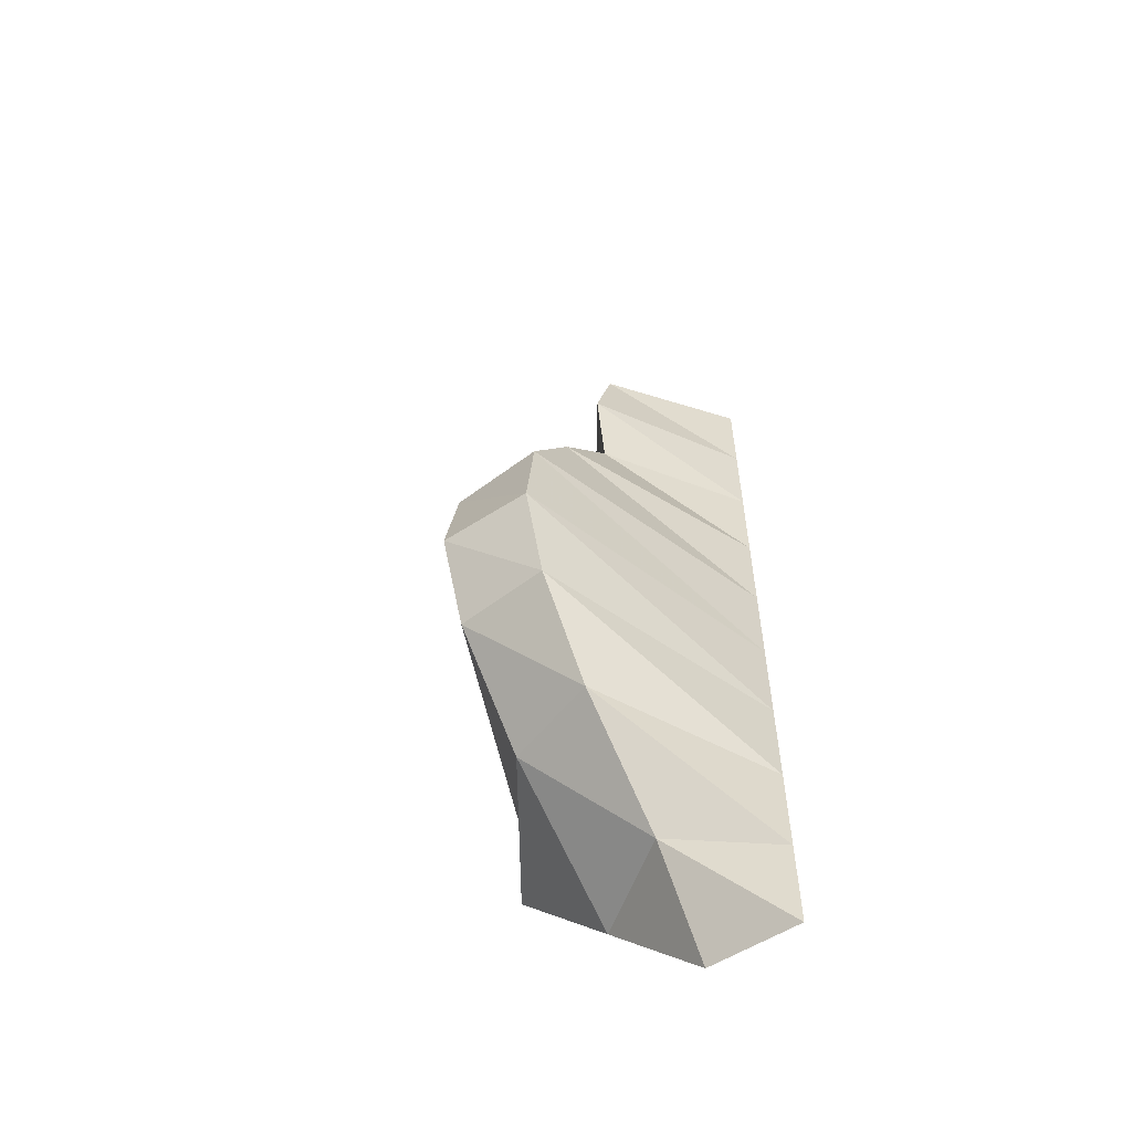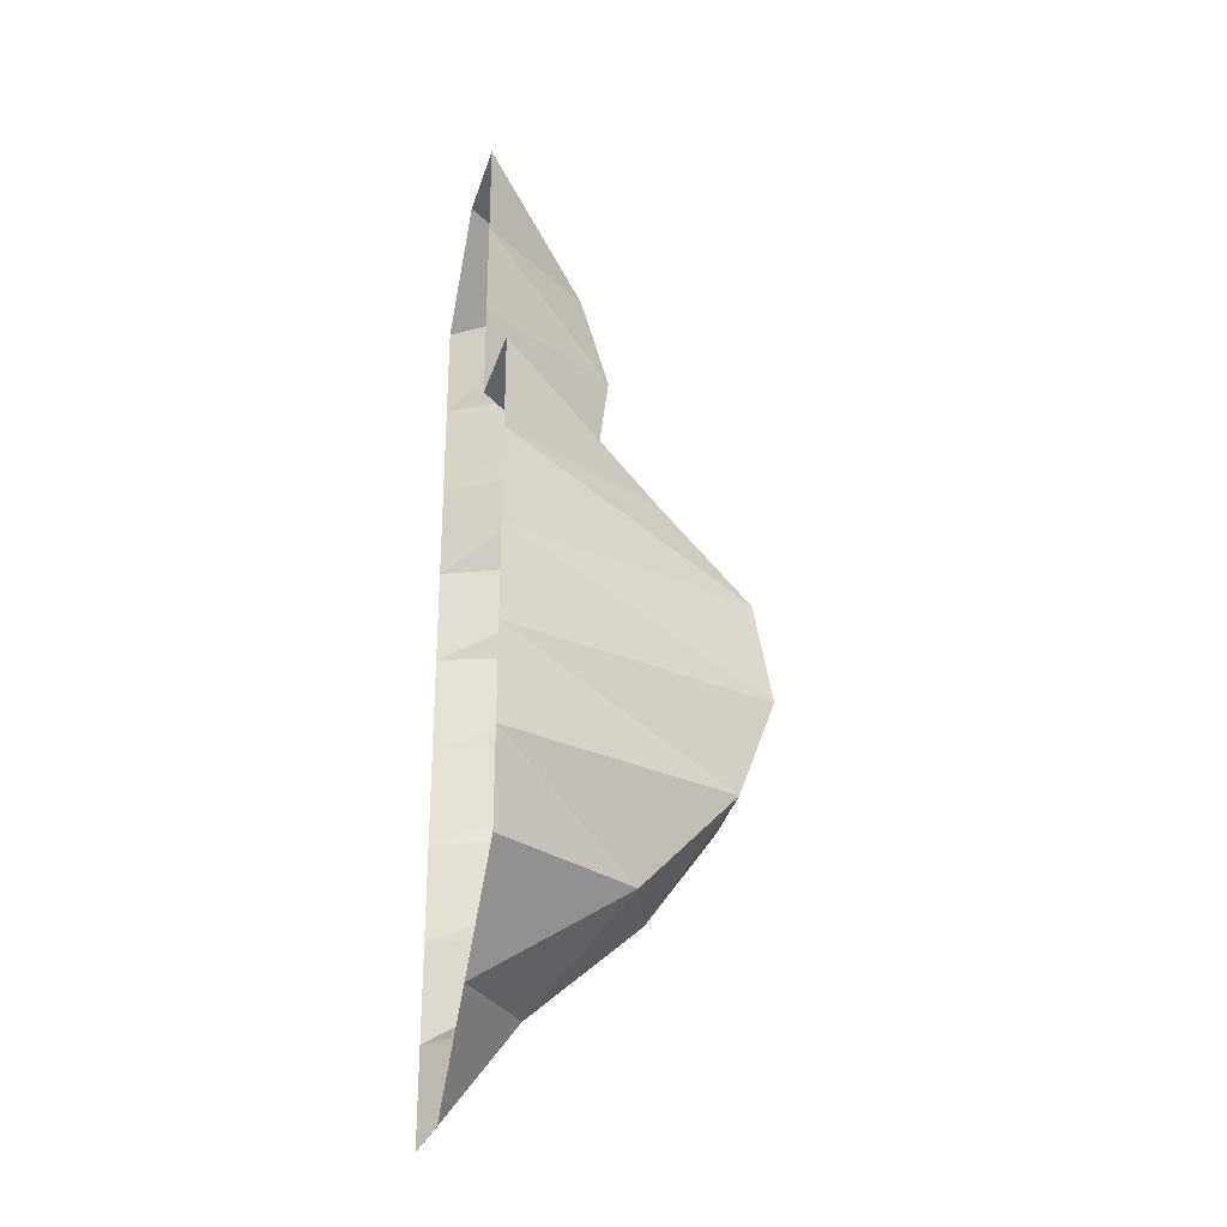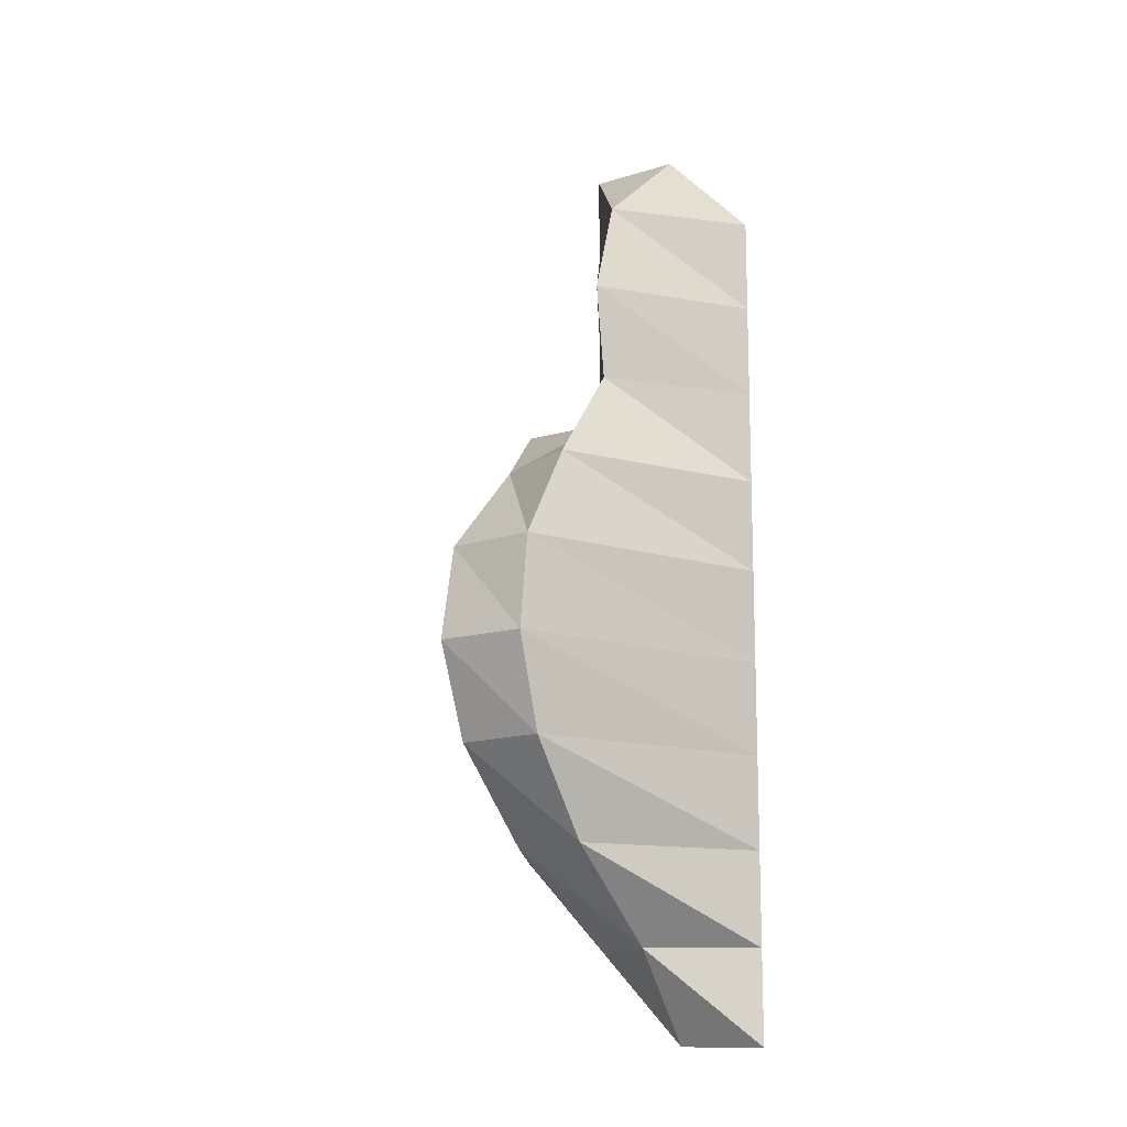
<metadata>
{"format":"obj","ext":"obj","renderer":"f3d","projection":"perspective","resolution":1024,"background":"white","views":[{"elev":-57.2,"azim":33.3,"up":"+Y"},{"elev":-27.4,"azim":-105.6,"up":"+Y"},{"elev":-13.2,"azim":34.7,"up":"+Y"}]}
</metadata>
<code>
v -0.533 -15.07 0
v -0.533 -15.02 0
v -0.533 -14.97 0
v -0.533 -14.92 0
v -0.533 -14.87 0
v -0.533 -14.81 0
v -0.533 -14.76 0
v -0.533 -14.71 0
v -0.533 -14.66 0
v -0.533 -14.61 0
v -0.533 -14.56 0
v -0.533 -14.51 0
v -0.533 -14.45 0
v -0.533 -14.4 0
v -0.533 -14.35 0
v -0.533 -14.3 0
v -0.533 -14.25 0
v -0.533 -14.2 0
v -0.533 -14.15 0
v -0.533 -14.09 0
v -0.533 -14.04 0
v -0.533 -13.99 0
v -0.533 -13.94 0
v -0.533 -13.89 0
v -0.5838 -15.07 0
v -0.5838 -15.02 0
v -0.5838 -14.97 0
v -0.5838 -14.92 0
v -0.5838 -14.87 0
v -0.5838 -14.81 0
v -0.5838 -14.76 0
v -0.5838 -14.71 0
v -0.5838 -14.66 0
v -0.5838 -14.61 0
v -0.5838 -14.56 0
v -0.5838 -14.51 0
v -0.5838 -14.45 0
v -0.5838 -14.4 0
v -0.5838 -14.35 0
v -0.5838 -14.3 0
v -0.5838 -14.25 0
v -0.5838 -14.2 0
v -0.5838 -14.15 0
v -0.5838 -14.09 0
v -0.5838 -14.04 0
v -0.5838 -13.99 0
v -0.5838 -13.94 0
v -0.5838 -13.89 0
v -0.6345 -15.07 0
v -0.6345 -15.02 0
v -0.6345 -14.97 0
v -0.6345 -14.92 0
v -0.6345 -14.87 0
v -0.6345 -14.81 0
v -0.6345 -14.76 0
v -0.6345 -14.71 0
v -0.6345 -14.66 0
v -0.6345 -14.61 0
v -0.6345 -14.56 0
v -0.6345 -14.51 0
v -0.6345 -14.45 0
v -0.6345 -14.4 0
v -0.6345 -14.35 0
v -0.6345 -14.3 0
v -0.6345 -14.25 0
v -0.6345 -14.2 0
v -0.6345 -14.15 0
v -0.6345 -14.09 0
v -0.6345 -14.04 0
v -0.6345 -13.99 0
v -0.6345 -13.94 0
v -0.6345 -13.89 0
v -0.6853 -15.07 0
v -0.6853 -15.02 0
v -0.6853 -14.97 0
v -0.6853 -14.92 0
v -0.6853 -14.87 0
v -0.6853 -14.81 0
v -0.6853 -14.76 0
v -0.6853 -14.71 0
v -0.6853 -14.66 0
v -0.6853 -14.61 0
v -0.6853 -14.56 0
v -0.6853 -14.51 0
v -0.6853 -14.45 0
v -0.6853 -14.4 0
v -0.6853 -14.35 0
v -0.6853 -14.3 0
v -0.6853 -14.25 0
v -0.6853 -14.2 0
v -0.6853 -14.15 0
v -0.6853 -14.09 0
v -0.6853 -14.04 0
v -0.6853 -13.99 0
v -0.6853 -13.94 0
v -0.6853 -13.89 0
v -0.736 -15.07 0
v -0.736 -15.02 0
v -0.736 -14.97 0
v -0.736 -14.92 0
v -0.736 -14.87 0
v -0.736 -14.81 0
v -0.736 -14.76 0
v -0.736 -14.71 0
v -0.736 -14.66 0
v -0.736 -14.61 0
v -0.736 -14.56 0
v -0.736 -14.51 0
v -0.736 -14.45 0
v -0.736 -14.4 0
v -0.736 -14.35 0
v -0.736 -14.3 0
v -0.736 -14.25 0
v -0.736 -14.2 0
v -0.736 -14.15 0
v -0.736 -14.09 0
v -0.736 -14.04 0
v -0.736 -13.99 0
v -0.736 -13.94 0
v -0.736 -13.89 0
v -0.7868 -15.07 0
v -0.7868 -15.02 0
v -0.7868 -14.97 0
v -0.7868 -14.92 0
v -0.7868 -14.87 0
v -0.7868 -14.81 0
v -0.7868 -14.76 0
v -0.7868 -14.71 0
v -0.7868 -14.66 0
v -0.7868 -14.61 0
v -0.7868 -14.56 0
v -0.7868 -14.51 0
v -0.7868 -14.45 0
v -0.7868 -14.4 0
v -0.7868 -14.35 0
v -0.7868 -14.3 0
v -0.7868 -14.25 0
v -0.7868 -14.2 0
v -0.7868 -14.15 0
v -0.7868 -14.09 0
v -0.7868 -14.04 0
v -0.7868 -13.99 0
v -0.7868 -13.94 0
v -0.7868 -13.89 0
v -0.8376 -15.07 0
v -0.8376 -15.02 0
v -0.8376 -14.97 0
v -0.8376 -14.92 0
v -0.8376 -14.87 0
v -0.8376 -14.81 0
v -0.8376 -14.76 0
v -0.8376 -14.71 0.03816
v -0.8376 -14.66 0.09703
v -0.8376 -14.61 0.1345
v -0.8376 -14.56 0.15
v -0.8376 -14.51 0.1438
v -0.8376 -14.45 0.1126
v -0.8376 -14.4 0.07256
v -0.8376 -14.35 0.07921
v -0.8376 -14.3 0.06325
v -0.8376 -14.25 0
v -0.8376 -14.2 0
v -0.8376 -14.15 0
v -0.8376 -14.09 0
v -0.8376 -14.04 0
v -0.8376 -13.99 0
v -0.8376 -13.94 0
v -0.8376 -13.89 0
v -0.8883 -15.07 0
v -0.8883 -15.02 0
v -0.8883 -14.97 0
v -0.8883 -14.92 0
v -0.8883 -14.87 0
v -0.8883 -14.81 0
v -0.8883 -14.76 0
v -0.8883 -14.71 0
v -0.8883 -14.66 0.07978
v -0.8883 -14.61 0.1299
v -0.8883 -14.56 0.1495
v -0.8883 -14.51 0.1397
v -0.8883 -14.45 0.09046
v -0.8883 -14.4 0
v -0.8883 -14.35 0
v -0.8883 -14.3 0
v -0.8883 -14.25 0
v -0.8883 -14.2 0
v -0.8883 -14.15 0
v -0.8883 -14.09 0
v -0.8883 -14.04 0
v -0.8883 -13.99 0
v -0.8883 -13.94 0
v -0.8883 -13.89 0
v -0.9391 -15.07 0
v -0.9391 -15.02 0
v -0.9391 -14.97 0
v -0.9391 -14.92 0
v -0.9391 -14.87 0
v -0.9391 -14.81 0
v -0.9391 -14.76 0
v -0.9391 -14.71 0
v -0.9391 -14.66 0
v -0.9391 -14.61 0
v -0.9391 -14.56 0
v -0.9391 -14.51 0
v -0.9391 -14.45 0
v -0.9391 -14.4 0
v -0.9391 -14.35 0
v -0.9391 -14.3 0
v -0.9391 -14.25 0
v -0.9391 -14.2 0
v -0.9391 -14.15 0
v -0.9391 -14.09 0
v -0.9391 -14.04 0
v -0.9391 -13.99 0
v -0.9391 -13.94 0
v -0.9391 -13.89 0
v -0.9898 -15.07 0
v -0.9898 -15.02 0
v -0.9898 -14.97 0
v -0.9898 -14.92 0
v -0.9898 -14.87 0
v -0.9898 -14.81 0
v -0.9898 -14.76 0
v -0.9898 -14.71 0
v -0.9898 -14.66 0
v -0.9898 -14.61 0
v -0.9898 -14.56 0
v -0.9898 -14.51 0
v -0.9898 -14.45 0
v -0.9898 -14.4 0
v -0.9898 -14.35 0
v -0.9898 -14.3 0
v -0.9898 -14.25 0
v -0.9898 -14.2 0
v -0.9898 -14.15 0
v -0.9898 -14.09 0
v -0.9898 -14.04 0
v -0.9898 -13.99 0
v -0.9898 -13.94 0
v -0.9898 -13.89 0
v -1.041 -15.07 0
v -1.041 -15.02 0
v -1.041 -14.97 0
v -1.041 -14.92 0
v -1.041 -14.87 0
v -1.041 -14.81 0
v -1.041 -14.76 0
v -1.041 -14.71 0
v -1.041 -14.66 0
v -1.041 -14.61 0
v -1.041 -14.56 0
v -1.041 -14.51 0
v -1.041 -14.45 0
v -1.041 -14.4 0
v -1.041 -14.35 0
v -1.041 -14.3 0
v -1.041 -14.25 0
v -1.041 -14.2 0
v -1.041 -14.15 0
v -1.041 -14.09 0
v -1.041 -14.04 0
v -1.041 -13.99 0
v -1.041 -13.94 0
v -1.041 -13.89 0
v -1.091 -15.07 0
v -1.091 -15.02 0
v -1.091 -14.97 0
v -1.091 -14.92 0
v -1.091 -14.87 0
v -1.091 -14.81 0
v -1.091 -14.76 0
v -1.091 -14.71 0
v -1.091 -14.66 0
v -1.091 -14.61 0
v -1.091 -14.56 0
v -1.091 -14.51 0
v -1.091 -14.45 0
v -1.091 -14.4 0
v -1.091 -14.35 0
v -1.091 -14.3 0
v -1.091 -14.25 0
v -1.091 -14.2 0
v -1.091 -14.15 0
v -1.091 -14.09 0
v -1.091 -14.04 0
v -1.091 -13.99 0
v -1.091 -13.94 0
v -1.091 -13.89 0
v -1.142 -15.07 0
v -1.142 -15.02 0
v -1.142 -14.97 0
v -1.142 -14.92 0
v -1.142 -14.87 0
v -1.142 -14.81 0
v -1.142 -14.76 0
v -1.142 -14.71 0
v -1.142 -14.66 0
v -1.142 -14.61 0
v -1.142 -14.56 0
v -1.142 -14.51 0
v -1.142 -14.45 0
v -1.142 -14.4 0
v -1.142 -14.35 0
v -1.142 -14.3 0
v -1.142 -14.25 0
v -1.142 -14.2 0
v -1.142 -14.15 0
v -1.142 -14.09 0
v -1.142 -14.04 0
v -1.142 -13.99 0
v -1.142 -13.94 0
v -1.142 -13.89 0
v -1.193 -15.07 0
v -1.193 -15.02 0
v -1.193 -14.97 0
v -1.193 -14.92 0
v -1.193 -14.87 0
v -1.193 -14.81 0
v -1.193 -14.76 0
v -1.193 -14.71 0
v -1.193 -14.66 0
v -1.193 -14.61 0
v -1.193 -14.56 0
v -1.193 -14.51 0
v -1.193 -14.45 0
v -1.193 -14.4 0
v -1.193 -14.35 0
v -1.193 -14.3 0
v -1.193 -14.25 0
v -1.193 -14.2 0
v -1.193 -14.15 0
v -1.193 -14.09 0
v -1.193 -14.04 0
v -1.193 -13.99 0
v -1.193 -13.94 0
v -1.193 -13.89 0
v -0.533 -15.07 0
v -0.533 -15.02 0
v -0.533 -14.97 0
v -0.533 -14.92 0
v -0.533 -14.87 0
v -0.533 -14.81 0
v -0.533 -14.76 0
v -0.533 -14.71 0
v -0.533 -14.66 0
v -0.533 -14.61 0
v -0.533 -14.56 0
v -0.533 -14.51 0
v -0.533 -14.45 0
v -0.533 -14.4 0
v -0.533 -14.35 0
v -0.533 -14.3 0
v -0.533 -14.25 0
v -0.533 -14.2 0
v -0.533 -14.15 0
v -0.533 -14.09 0
v -0.533 -14.04 0
v -0.533 -13.99 0
v -0.533 -13.94 0
v -0.533 -13.89 0
v -0.5838 -15.07 0
v -0.5838 -15.02 0
v -0.5838 -14.97 0
v -0.5838 -14.92 0
v -0.5838 -14.87 0
v -0.5838 -14.81 0
v -0.5838 -14.76 0
v -0.5838 -14.71 0
v -0.5838 -14.66 0
v -0.5838 -14.61 0
v -0.5838 -14.56 0
v -0.5838 -14.51 0
v -0.5838 -14.45 0
v -0.5838 -14.4 0
v -0.5838 -14.35 0
v -0.5838 -14.3 0
v -0.5838 -14.25 0
v -0.5838 -14.2 0
v -0.5838 -14.15 0
v -0.5838 -14.09 0
v -0.5838 -14.04 0
v -0.5838 -13.99 0
v -0.5838 -13.94 0
v -0.5838 -13.89 0
v -0.6345 -15.07 0
v -0.6345 -15.02 0
v -0.6345 -14.97 0
v -0.6345 -14.92 0
v -0.6345 -14.87 0
v -0.6345 -14.81 0
v -0.6345 -14.76 0
v -0.6345 -14.71 0
v -0.6345 -14.66 0
v -0.6345 -14.61 0
v -0.6345 -14.56 0
v -0.6345 -14.51 0
v -0.6345 -14.45 0
v -0.6345 -14.4 0
v -0.6345 -14.35 0
v -0.6345 -14.3 0
v -0.6345 -14.25 0
v -0.6345 -14.2 0
v -0.6345 -14.15 0
v -0.6345 -14.09 0
v -0.6345 -14.04 0
v -0.6345 -13.99 0
v -0.6345 -13.94 0
v -0.6345 -13.89 0
v -0.6853 -15.07 0
v -0.6853 -15.02 0
v -0.6853 -14.97 0
v -0.6853 -14.92 0
v -0.6853 -14.87 0
v -0.6853 -14.81 0
v -0.6853 -14.76 0
v -0.6853 -14.71 0
v -0.6853 -14.66 0
v -0.6853 -14.61 0
v -0.6853 -14.56 0
v -0.6853 -14.51 0
v -0.6853 -14.45 0
v -0.6853 -14.4 0
v -0.6853 -14.35 0
v -0.6853 -14.3 0
v -0.6853 -14.25 0
v -0.6853 -14.2 0
v -0.6853 -14.15 0
v -0.6853 -14.09 0
v -0.6853 -14.04 0
v -0.6853 -13.99 0
v -0.6853 -13.94 0
v -0.6853 -13.89 0
v -0.736 -15.07 0
v -0.736 -15.02 0
v -0.736 -14.97 0
v -0.736 -14.92 0
v -0.736 -14.87 0
v -0.736 -14.81 0
v -0.736 -14.76 0
v -0.736 -14.71 0
v -0.736 -14.66 0
v -0.736 -14.61 0
v -0.736 -14.56 0
v -0.736 -14.51 0
v -0.736 -14.45 0
v -0.736 -14.4 0
v -0.736 -14.35 0
v -0.736 -14.3 0
v -0.736 -14.25 0
v -0.736 -14.2 0
v -0.736 -14.15 0
v -0.736 -14.09 0
v -0.736 -14.04 0
v -0.736 -13.99 0
v -0.736 -13.94 0
v -0.736 -13.89 0
v -0.7868 -15.07 0
v -0.7868 -15.02 0
v -0.7868 -14.97 0
v -0.7868 -14.92 0
v -0.7868 -14.87 0
v -0.7868 -14.81 0
v -0.7868 -14.76 0
v -0.7868 -14.71 0
v -0.7868 -14.66 0
v -0.7868 -14.61 0
v -0.7868 -14.56 0
v -0.7868 -14.51 0
v -0.7868 -14.45 0
v -0.7868 -14.4 0
v -0.7868 -14.35 0
v -0.7868 -14.3 0
v -0.7868 -14.25 0
v -0.7868 -14.2 0
v -0.7868 -14.15 0
v -0.7868 -14.09 0
v -0.7868 -14.04 0
v -0.7868 -13.99 0
v -0.7868 -13.94 0
v -0.7868 -13.89 0
v -0.8376 -15.07 0
v -0.8376 -15.02 0
v -0.8376 -14.97 0
v -0.8376 -14.92 0
v -0.8376 -14.87 0
v -0.8376 -14.81 0
v -0.8376 -14.76 0
v -0.8376 -14.71 0
v -0.8376 -14.66 0
v -0.8376 -14.61 0
v -0.8376 -14.56 0
v -0.8376 -14.51 0
v -0.8376 -14.45 0
v -0.8376 -14.4 0
v -0.8376 -14.35 0
v -0.8376 -14.3 0
v -0.8376 -14.25 0
v -0.8376 -14.2 0
v -0.8376 -14.15 0
v -0.8376 -14.09 0
v -0.8376 -14.04 0
v -0.8376 -13.99 0
v -0.8376 -13.94 0
v -0.8376 -13.89 0
v -0.8883 -15.07 0
v -0.8883 -15.02 0
v -0.8883 -14.97 0
v -0.8883 -14.92 0
v -0.8883 -14.87 0
v -0.8883 -14.81 0
v -0.8883 -14.76 0
v -0.8883 -14.71 0
v -0.8883 -14.66 0
v -0.8883 -14.61 0
v -0.8883 -14.56 0
v -0.8883 -14.51 0
v -0.8883 -14.45 0
v -0.8883 -14.4 0
v -0.8883 -14.35 0
v -0.8883 -14.3 0
v -0.8883 -14.25 0
v -0.8883 -14.2 0
v -0.8883 -14.15 0
v -0.8883 -14.09 0
v -0.8883 -14.04 0
v -0.8883 -13.99 0
v -0.8883 -13.94 0
v -0.8883 -13.89 0
v -0.9391 -15.07 0
v -0.9391 -15.02 0
v -0.9391 -14.97 0
v -0.9391 -14.92 0
v -0.9391 -14.87 0
v -0.9391 -14.81 0
v -0.9391 -14.76 0
v -0.9391 -14.71 0
v -0.9391 -14.66 0
v -0.9391 -14.61 0
v -0.9391 -14.56 0
v -0.9391 -14.51 0
v -0.9391 -14.45 0
v -0.9391 -14.4 0
v -0.9391 -14.35 0
v -0.9391 -14.3 0
v -0.9391 -14.25 0
v -0.9391 -14.2 0
v -0.9391 -14.15 0
v -0.9391 -14.09 0
v -0.9391 -14.04 0
v -0.9391 -13.99 0
v -0.9391 -13.94 0
v -0.9391 -13.89 0
v -0.9898 -15.07 0
v -0.9898 -15.02 0
v -0.9898 -14.97 0
v -0.9898 -14.92 0
v -0.9898 -14.87 0
v -0.9898 -14.81 0
v -0.9898 -14.76 0
v -0.9898 -14.71 0
v -0.9898 -14.66 0
v -0.9898 -14.61 0
v -0.9898 -14.56 0
v -0.9898 -14.51 0
v -0.9898 -14.45 0
v -0.9898 -14.4 0
v -0.9898 -14.35 0
v -0.9898 -14.3 0
v -0.9898 -14.25 0
v -0.9898 -14.2 0
v -0.9898 -14.15 0
v -0.9898 -14.09 0
v -0.9898 -14.04 0
v -0.9898 -13.99 0
v -0.9898 -13.94 0
v -0.9898 -13.89 0
v -1.041 -15.07 0
v -1.041 -15.02 0
v -1.041 -14.97 0
v -1.041 -14.92 0
v -1.041 -14.87 0
v -1.041 -14.81 0
v -1.041 -14.76 0
v -1.041 -14.71 0
v -1.041 -14.66 0
v -1.041 -14.61 0
v -1.041 -14.56 0
v -1.041 -14.51 0
v -1.041 -14.45 0
v -1.041 -14.4 0
v -1.041 -14.35 0
v -1.041 -14.3 0
v -1.041 -14.25 0
v -1.041 -14.2 0
v -1.041 -14.15 0
v -1.041 -14.09 0
v -1.041 -14.04 0
v -1.041 -13.99 0
v -1.041 -13.94 0
v -1.041 -13.89 0
v -1.091 -15.07 0
v -1.091 -15.02 0
v -1.091 -14.97 0
v -1.091 -14.92 0
v -1.091 -14.87 0
v -1.091 -14.81 0
v -1.091 -14.76 0
v -1.091 -14.71 0
v -1.091 -14.66 0
v -1.091 -14.61 0
v -1.091 -14.56 0
v -1.091 -14.51 0
v -1.091 -14.45 0
v -1.091 -14.4 0
v -1.091 -14.35 0
v -1.091 -14.3 0
v -1.091 -14.25 0
v -1.091 -14.2 0
v -1.091 -14.15 0
v -1.091 -14.09 0
v -1.091 -14.04 0
v -1.091 -13.99 0
v -1.091 -13.94 0
v -1.091 -13.89 0
v -1.142 -15.07 0
v -1.142 -15.02 0
v -1.142 -14.97 0
v -1.142 -14.92 0
v -1.142 -14.87 0
v -1.142 -14.81 0
v -1.142 -14.76 0
v -1.142 -14.71 0
v -1.142 -14.66 0
v -1.142 -14.61 0
v -1.142 -14.56 0
v -1.142 -14.51 0
v -1.142 -14.45 0
v -1.142 -14.4 0
v -1.142 -14.35 0
v -1.142 -14.3 0
v -1.142 -14.25 0
v -1.142 -14.2 0
v -1.142 -14.15 0
v -1.142 -14.09 0
v -1.142 -14.04 0
v -1.142 -13.99 0
v -1.142 -13.94 0
v -1.142 -13.89 0
v -1.193 -15.07 0
v -1.193 -15.02 0
v -1.193 -14.97 0
v -1.193 -14.92 0
v -1.193 -14.87 0
v -1.193 -14.81 0
v -1.193 -14.76 0
v -1.193 -14.71 0
v -1.193 -14.66 0
v -1.193 -14.61 0
v -1.193 -14.56 0
v -1.193 -14.51 0
v -1.193 -14.45 0
v -1.193 -14.4 0
v -1.193 -14.35 0
v -1.193 -14.3 0
v -1.193 -14.25 0
v -1.193 -14.2 0
v -1.193 -14.15 0
v -1.193 -14.09 0
v -1.193 -14.04 0
v -1.193 -13.99 0
v -1.193 -13.94 0
v -1.193 -13.89 0
f 128 152 127
f 152 151 127
f 129 153 128
f 153 152 128
f 130 154 129
f 154 153 129
f 131 155 130
f 155 154 130
f 132 156 131
f 156 155 131
f 133 157 132
f 157 156 132
f 134 158 133
f 158 157 133
f 135 159 134
f 159 158 134
f 136 160 135
f 160 159 135
f 161 160 136
f 152 176 151
f 153 177 152
f 177 176 152
f 154 178 153
f 178 177 153
f 155 179 154
f 179 178 154
f 156 180 155
f 180 179 155
f 157 181 156
f 181 180 156
f 158 182 157
f 182 181 157
f 159 183 158
f 183 182 158
f 160 184 159
f 184 183 159
f 161 185 160
f 185 184 160
f 177 201 176
f 178 202 177
f 202 201 177
f 179 203 178
f 203 202 178
f 180 204 179
f 204 203 179
f 181 205 180
f 205 204 180
f 182 206 181
f 206 205 181

</code>
